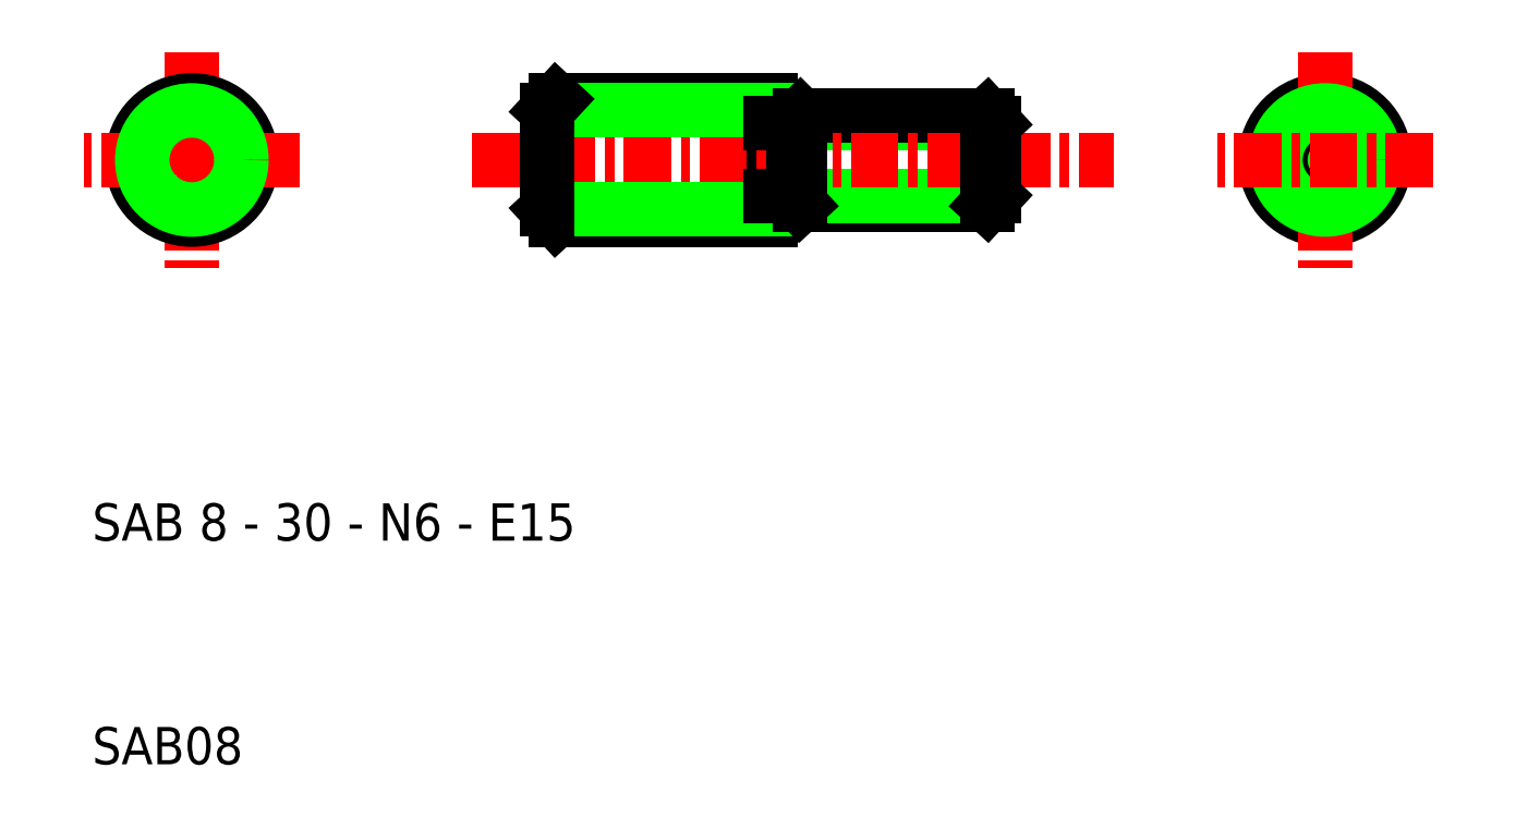
<metadata>
{"format":"dxf","ext":"dxf","renderer":"ezdxf+matplotlib","layout":"modelspace","background":"white","min_lineweight":24,"dpi":150}
</metadata>
<code>
0
SECTION
2
ENTITIES
0
TEXT
8
0
10
11.42
20
9.402
30
0
40
2.5
1
SAB08
0
TEXT
8
0
10
11.42
20
24.4
30
0
40
2.5
1
SAB 8 - 30 - N6 - E15
0
LINE
8
0
10
42.53
20
53.93
30
0
11
42.53
21
45.93
31
0
0
LINE
8
0
10
41.9
20
46.61
30
0
11
42.53
21
45.93
31
0
0
CIRCLE
8
0
10
94.07
20
49.93
30
0
40
4
0
LINE
8
CENTER
10
18.1
20
57.17
30
0
11
18.1
21
42.69
31
0
0
LINE
8
CENTER
10
94.07
20
57.17
30
0
11
94.07
21
42.69
31
0
0
LINE
8
0
10
56.9
20
53.93
30
0
11
56.9
21
45.93
31
0
0
CIRCLE
8
0
10
18.1
20
49.93
30
0
40
4
0
LINE
8
0
10
42.53
20
45.93
30
0
11
56.9
21
45.93
31
0
0
LINE
8
CENTER
10
25.34
20
49.93
30
0
11
10.86
21
49.93
31
0
0
CIRCLE
8
0
10
18.1
20
49.93
30
0
40
3.324
0
LINE
8
0
10
58.9
20
46.93
30
0
11
71.4
21
46.93
31
0
0
LINE
8
0
10
58.4
20
47.47
30
0
11
71.9
21
47.47
31
0
0
LINE
8
0
10
58.4
20
52.39
30
0
11
71.9
21
52.39
31
0
0
LINE
8
0
10
58.9
20
52.93
30
0
11
71.4
21
52.93
31
0
0
LINE
8
CENTER
10
36.9
20
49.93
30
0
11
79.9
21
49.93
31
0
0
LINE
8
0
10
42.53
20
53.93
30
0
11
56.9
21
53.93
31
0
0
LINE
8
0
10
41.9
20
53.26
30
0
11
56.9
21
53.26
31
0
0
LINE
8
0
10
41.9
20
46.61
30
0
11
56.9
21
46.61
31
0
0
LINE
8
0
10
41.9
20
53.26
30
0
11
41.9
21
46.61
31
0
0
LINE
8
0
10
42.53
20
53.93
30
0
11
41.9
21
53.26
31
0
0
LINE
8
0
10
41.9
20
53.26
30
0
11
41.9
21
46.61
31
0
0
LINE
8
0
10
58.4
20
52.39
30
0
11
58.4
21
47.47
31
0
0
LINE
8
0
10
58.9
20
52.93
30
0
11
58.9
21
46.93
31
0
0
LINE
8
0
10
58.9
20
52.93
30
0
11
58.4
21
52.43
31
0
0
LINE
8
0
10
58.9
20
46.93
30
0
11
58.4
21
47.47
31
0
0
LINE
8
0
10
58.4
20
52.39
30
0
11
56.9
21
52.39
31
0
0
LINE
8
0
10
58.4
20
47.47
30
0
11
56.9
21
47.47
31
0
0
LINE
8
0
10
71.4
20
52.93
30
0
11
71.9
21
52.39
31
0
0
LINE
8
0
10
71.9
20
47.47
30
0
11
71.4
21
46.93
31
0
0
LINE
8
0
10
71.4
20
52.93
30
0
11
71.4
21
46.93
31
0
0
LINE
8
0
10
71.9
20
52.39
30
0
11
71.9
21
47.47
31
0
0
CIRCLE
8
0
10
94.07
20
49.93
30
0
40
2.459
0
CIRCLE
8
0
10
94.07
20
49.93
30
0
40
3
0
CIRCLE
8
0
10
94.07
20
49.93
30
0
40
3.324
0
LINE
8
CENTER
10
101.3
20
49.93
30
0
11
86.83
21
49.93
31
0
0
ENDSEC
0
EOF

</code>
